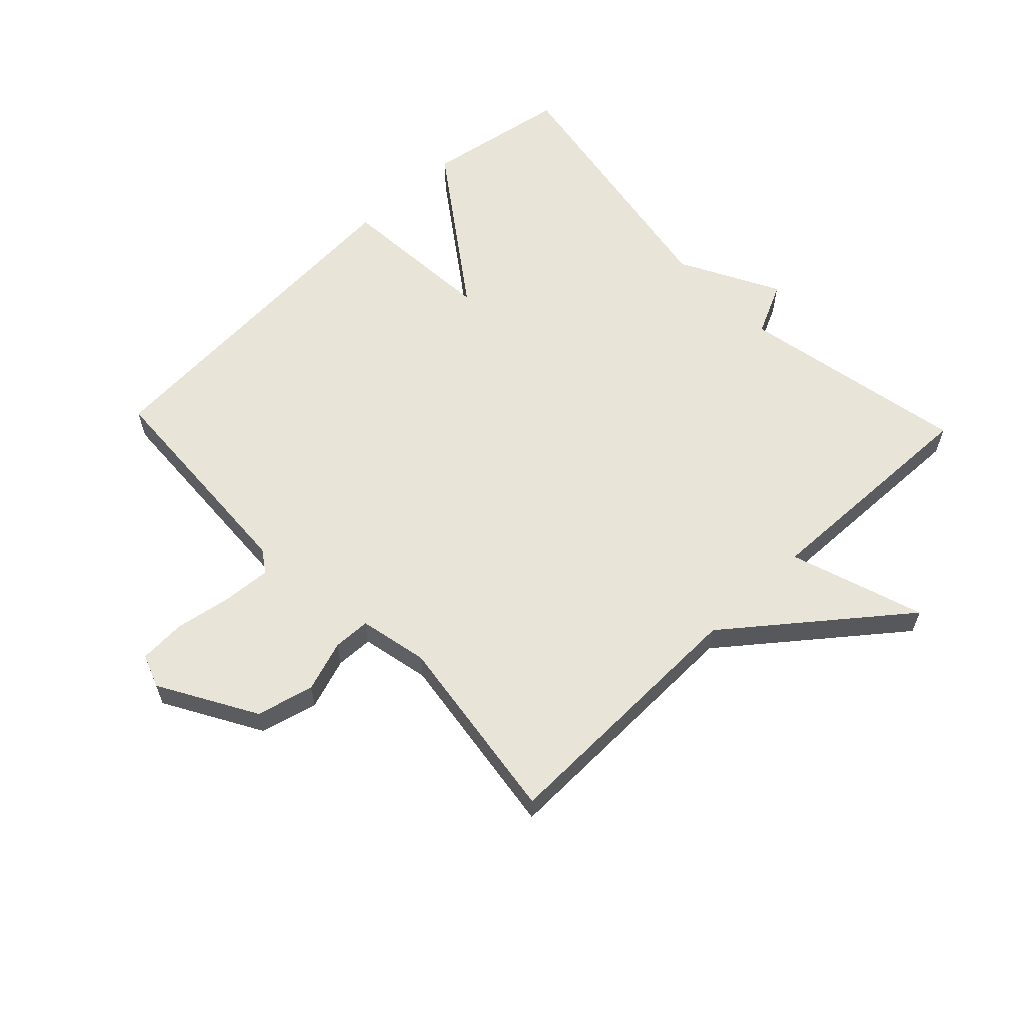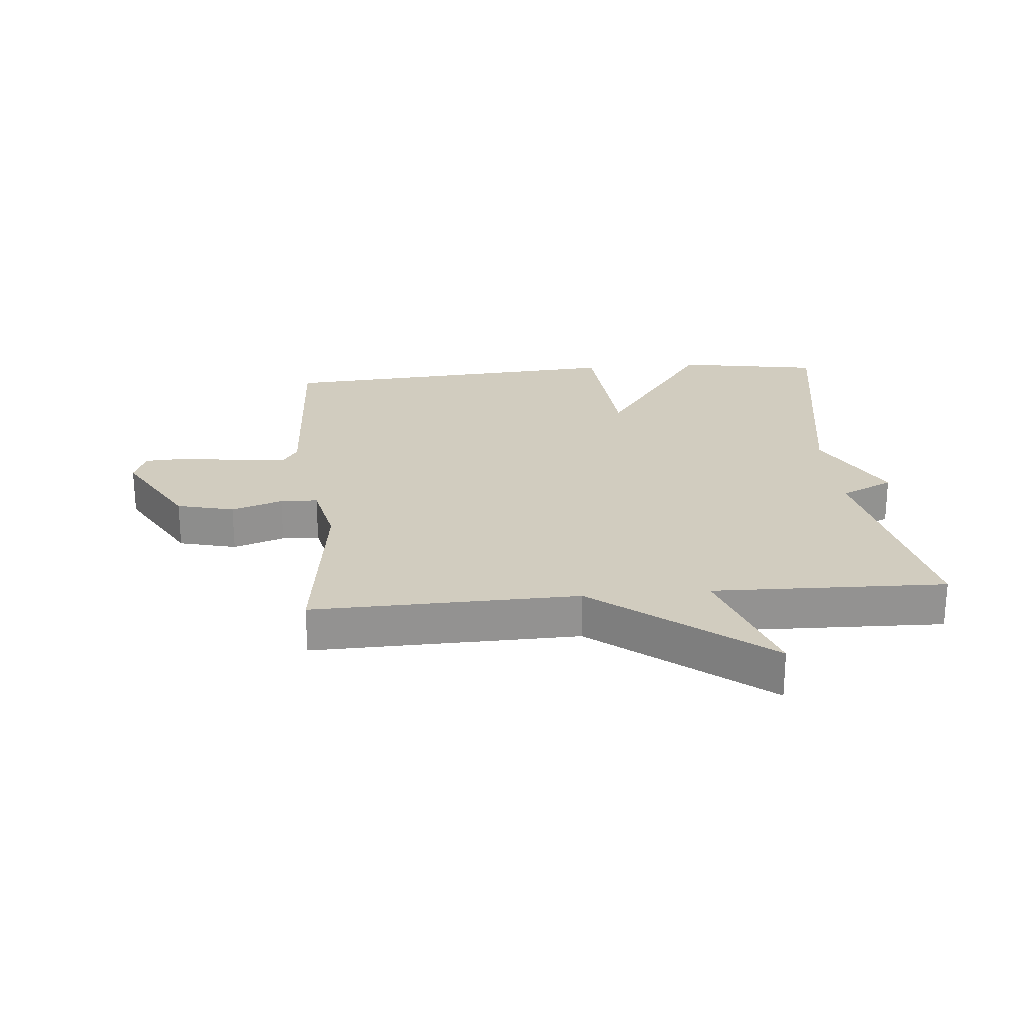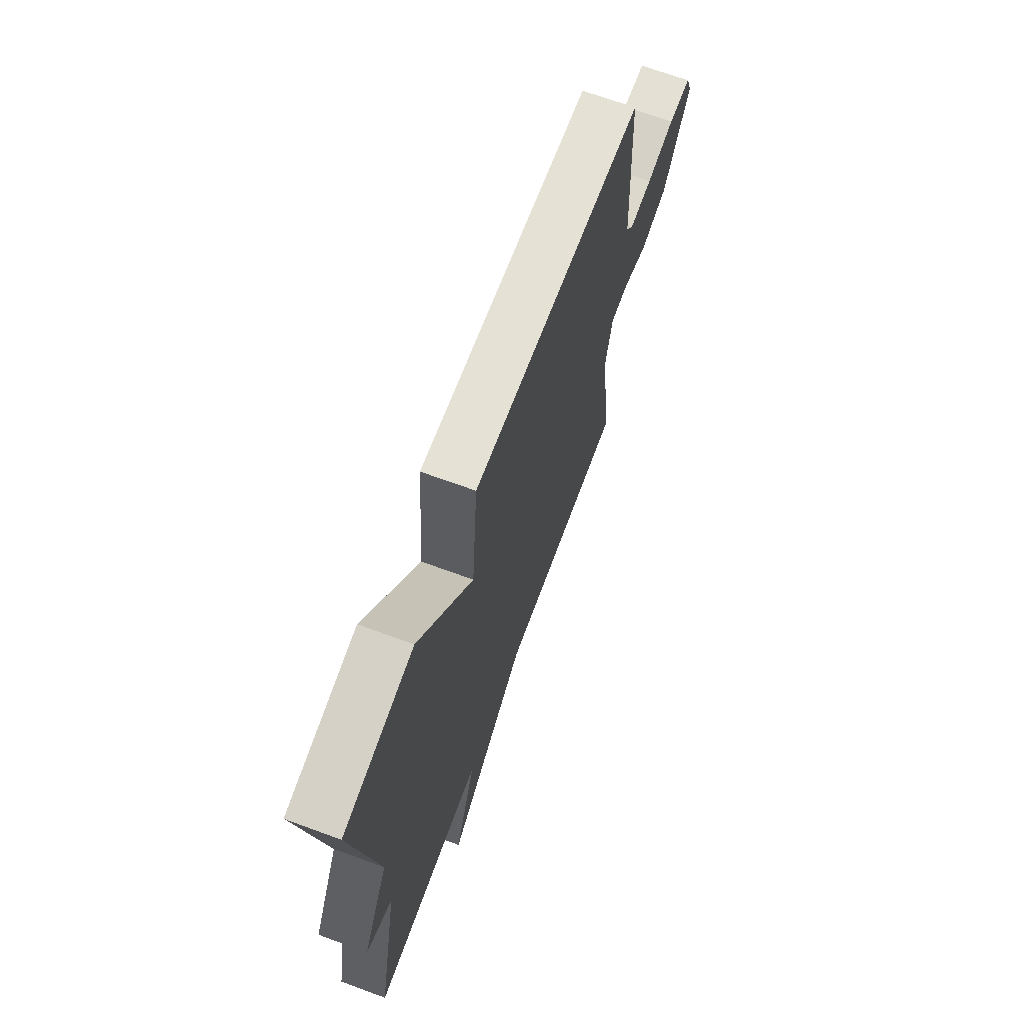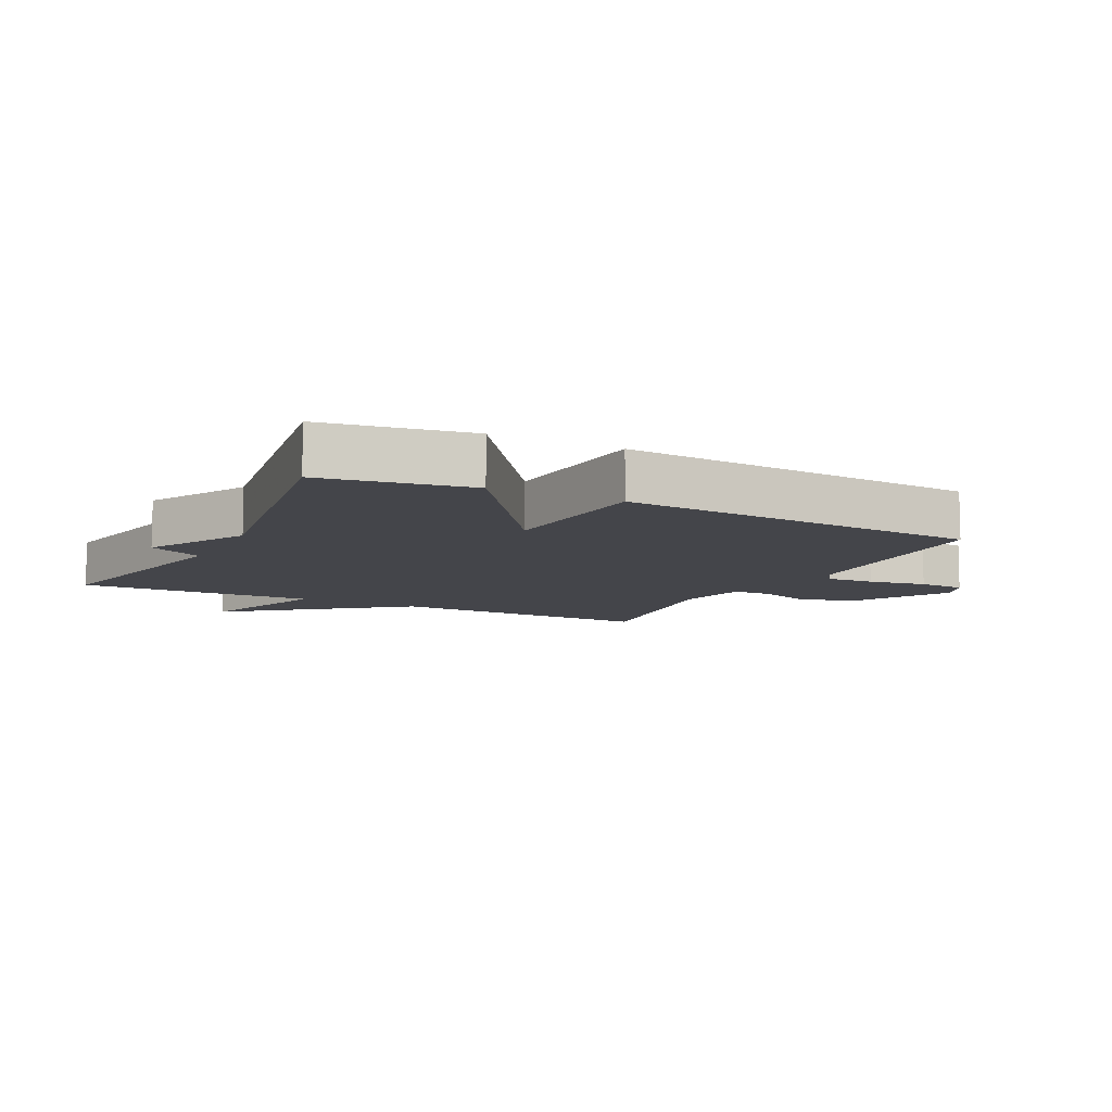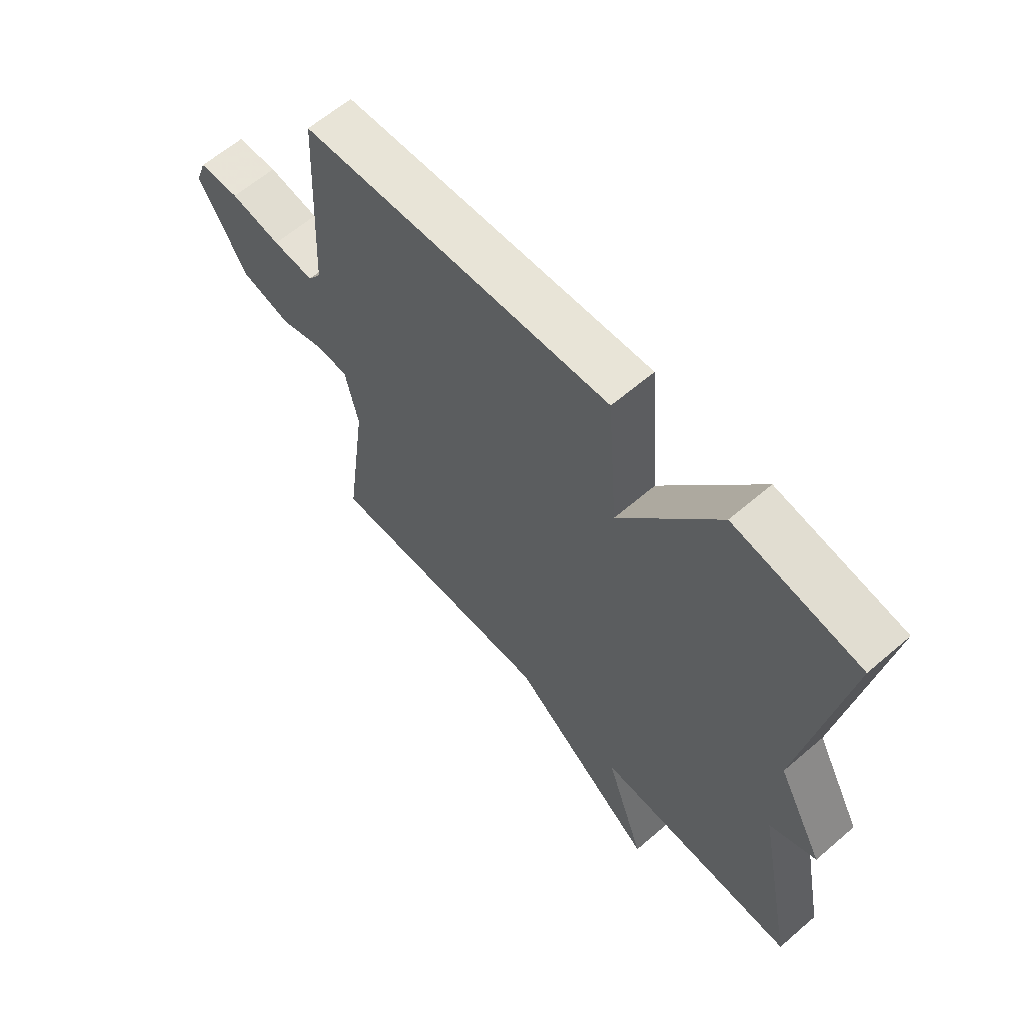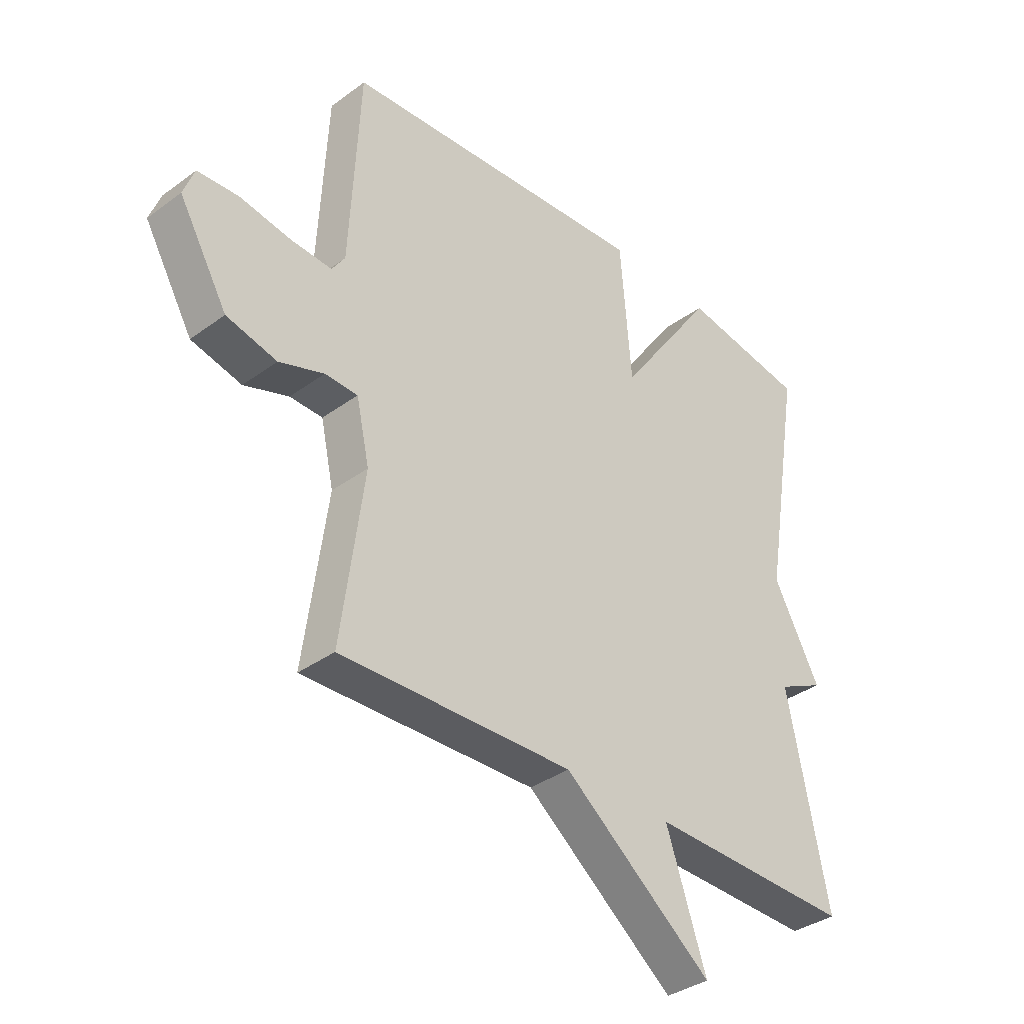
<metadata>
{"format":"obj","ext":"obj","renderer":"f3d","projection":"perspective","resolution":1024,"background":"white","views":[{"elev":60.7,"azim":136.4,"up":"+Y"},{"elev":23.9,"azim":174.9,"up":"+Y"},{"elev":68.8,"azim":-69.8,"up":"+Z"},{"elev":-9.3,"azim":-27.0,"up":"+Y"},{"elev":62.3,"azim":-131.1,"up":"+Z"},{"elev":-36.0,"azim":133.8,"up":"+Z"}]}
</metadata>
<code>
v -0.5 0.07 0.5
v -0.269 0.07 0.539
v -0.089 0.07 0.284
v -0.069 0.07 0.539
v 0.5 0.07 0.5
v 0.518 0.07 0.141
v 0.542 0.07 0.105
v 0.618 0.07 0.11
v 0.711 0.07 0.126
v 0.786 0.07 0.122
v 0.806 0.07 0.068
v 0.717 0.07 -0.086
v 0.625 0.07 -0.109
v 0.543 0.07 -0.081
v 0.483 0.07 -0.083
v 0.459 0.07 -0.193
v 0.5 0.07 -0.5
v 0.074 0.07 -0.49
v -0.199 0.07 -0.705
v -0.126 0.07 -0.49
v -0.5 0.07 -0.5
v -0.427 0.07 -0.134
v -0.512 0.07 -0.093
v -0.427 0.07 0.066
v -0.5 0 0.5
v -0.269 0 0.539
v -0.089 0 0.284
v -0.069 0 0.539
v 0.5 0 0.5
v 0.518 0 0.141
v 0.542 0 0.105
v 0.618 0 0.11
v 0.711 0 0.126
v 0.786 0 0.122
v 0.806 0 0.068
v 0.717 0 -0.086
v 0.625 0 -0.109
v 0.543 0 -0.081
v 0.483 0 -0.083
v 0.459 0 -0.193
v 0.5 0 -0.5
v 0.074 0 -0.49
v -0.199 0 -0.705
v -0.126 0 -0.49
v -0.5 0 -0.5
v -0.427 0 -0.134
v -0.512 0 -0.093
v -0.427 0 0.066
f 22 23 24
f 20 21 22
f 20 22 24
f 18 19 20
f 1 2 3
f 24 1 3
f 20 24 3
f 18 20 3
f 18 3 4
f 17 18 4
f 16 17 4
f 12 13 14
f 11 12 14
f 10 11 14
f 9 10 14
f 8 9 14
f 7 8 14 15
f 6 7 15
f 6 15 16
f 5 6 16
f 4 5 16
f 48 47 46
f 46 45 44
f 48 46 44
f 44 43 42
f 27 26 25
f 27 25 48
f 27 48 44
f 27 44 42
f 28 27 42
f 28 42 41
f 28 41 40
f 38 37 36
f 38 36 35
f 38 35 34
f 38 34 33
f 38 33 32
f 39 38 32 31
f 39 31 30
f 40 39 30
f 40 30 29
f 40 29 28
f 1 25 26 2
f 2 26 27 3
f 3 27 28 4
f 4 28 29 5
f 5 29 30 6
f 6 30 31 7
f 7 31 32 8
f 8 32 33 9
f 9 33 34 10
f 10 34 35 11
f 11 35 36 12
f 12 36 37 13
f 13 37 38 14
f 14 38 39 15
f 15 39 40 16
f 16 40 41 17
f 17 41 42 18
f 18 42 43 19
f 19 43 44 20
f 20 44 45 21
f 21 45 46 22
f 22 46 47 23
f 23 47 48 24
f 24 48 25 1

</code>
